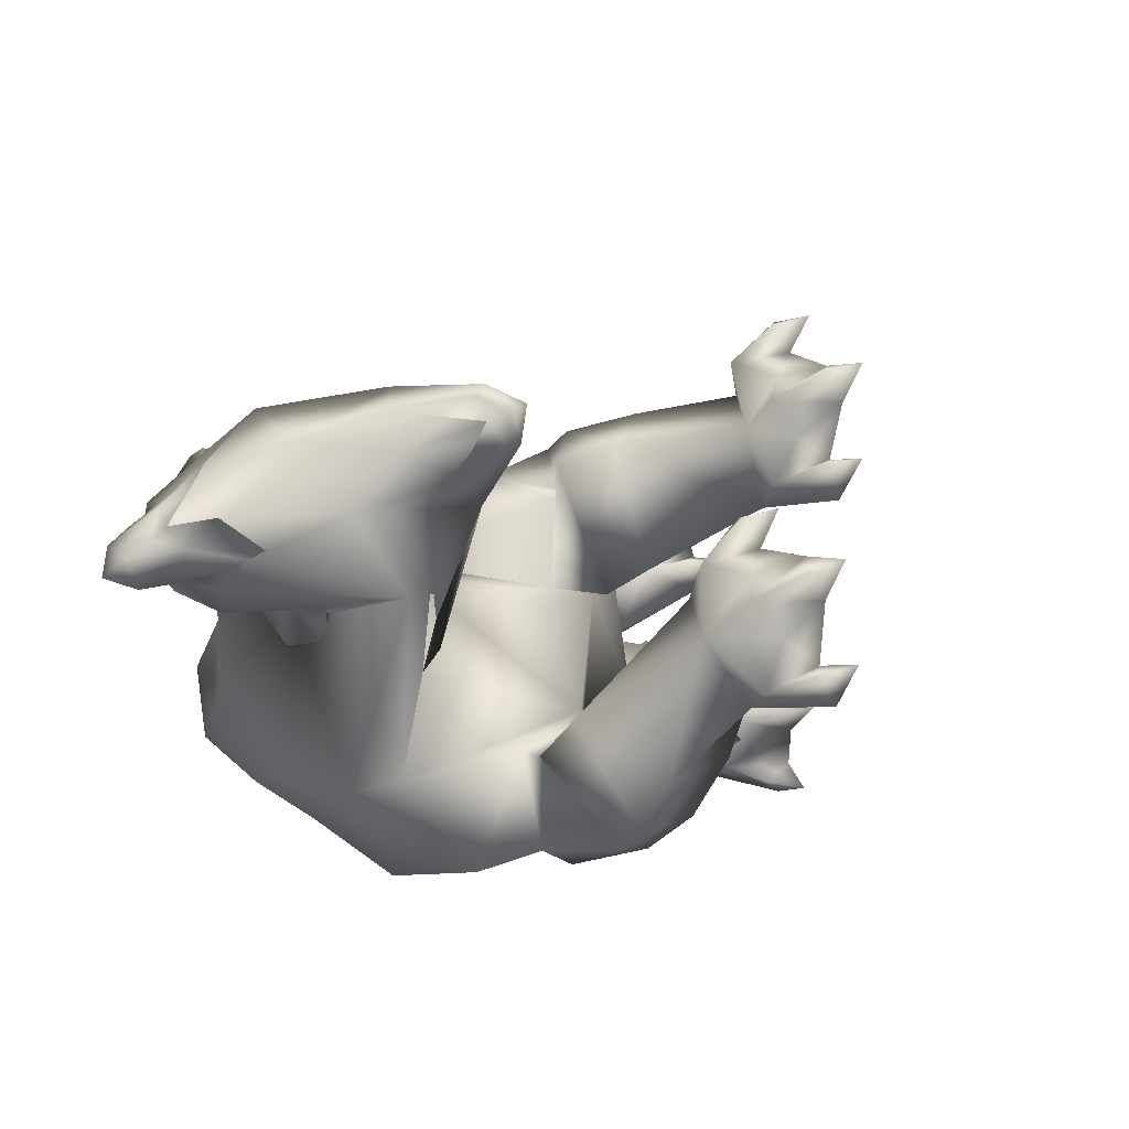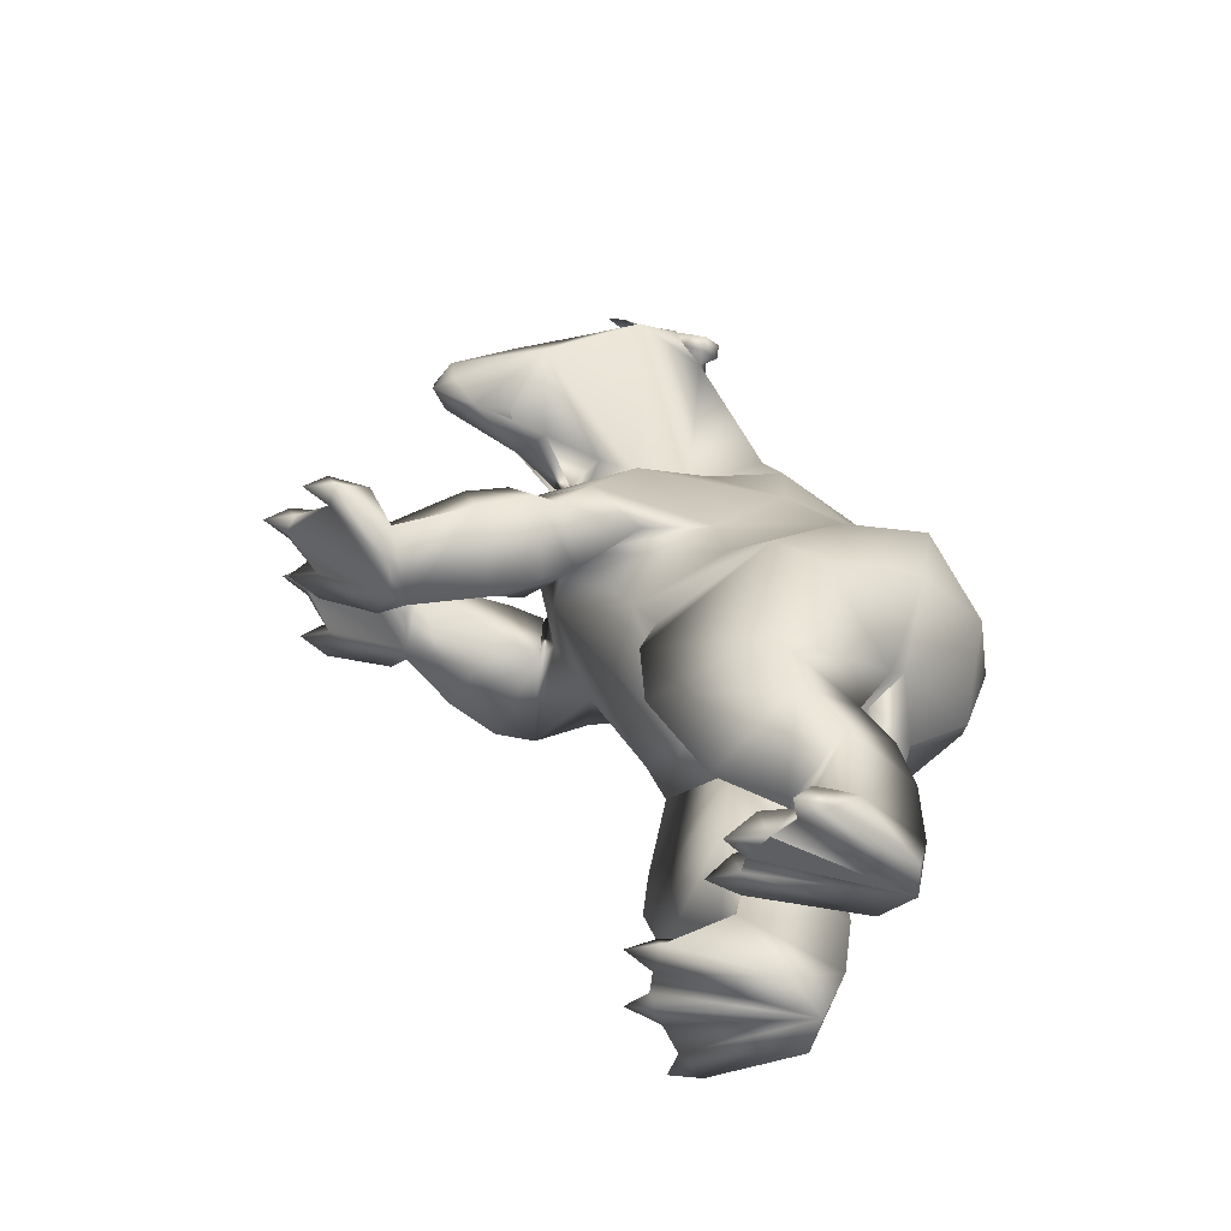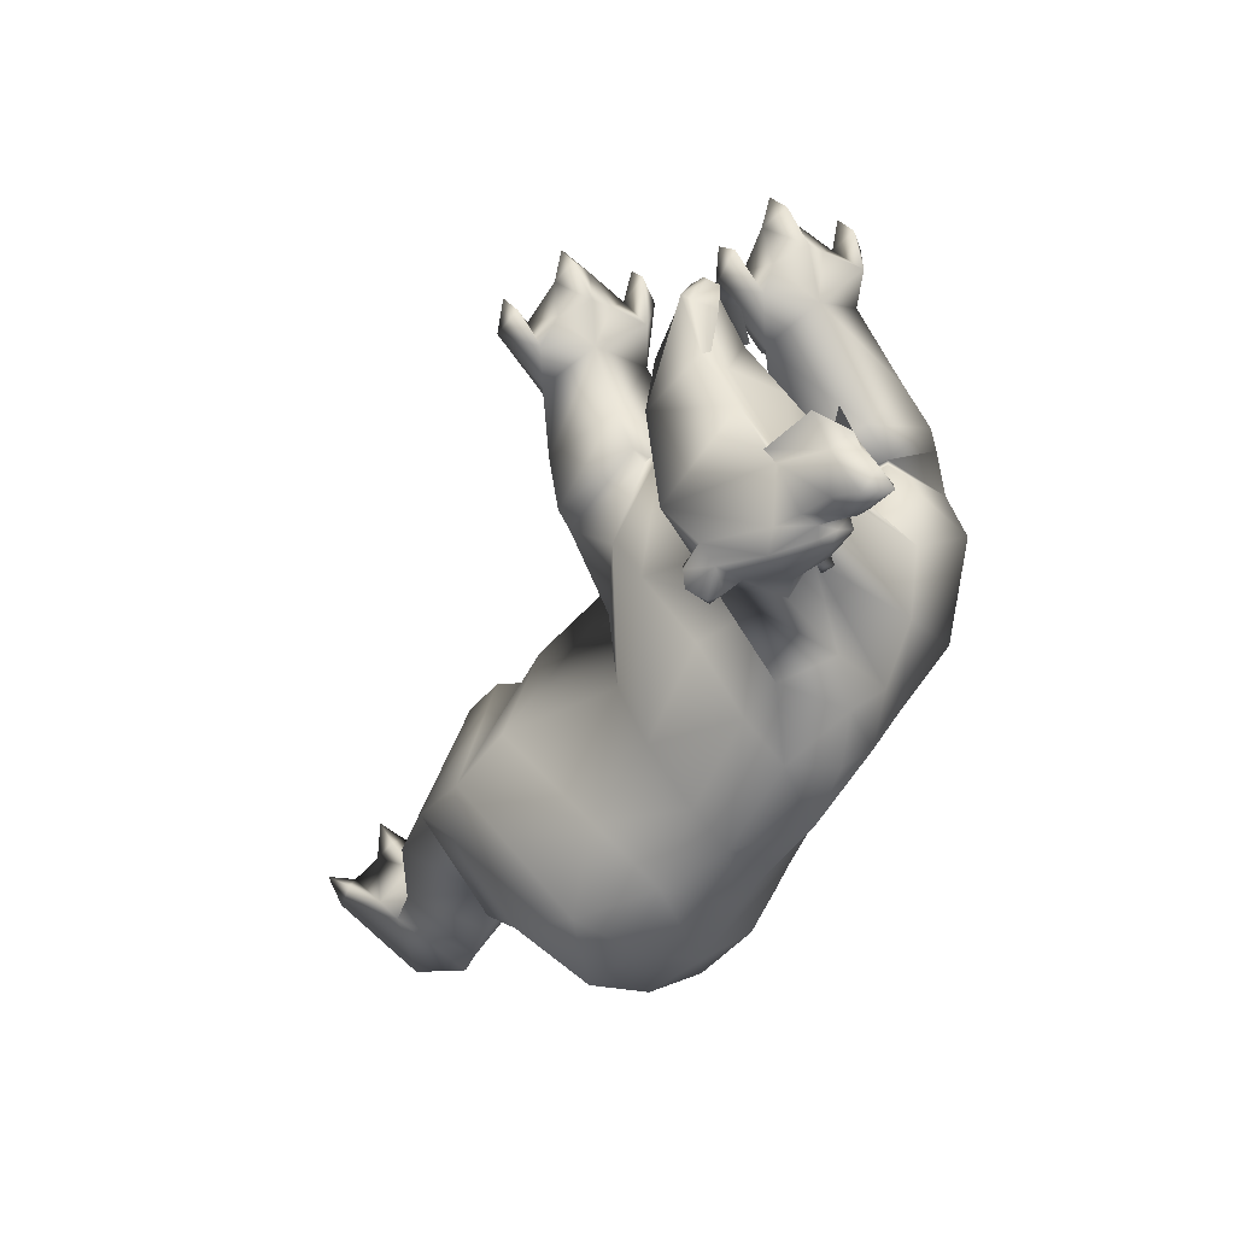
<metadata>
{"format":"obj","ext":"obj","renderer":"f3d","projection":"perspective","resolution":1024,"background":"white","views":[{"elev":-30.2,"azim":34.8,"up":"+Y"},{"elev":-29.6,"azim":-179.9,"up":"+Z"},{"elev":72.3,"azim":-96.5,"up":"+Z"}]}
</metadata>
<code>
o bear_mesh1_mesh1-geometry
v 0.1232 0.3911 -0.4091
v 0.1538 0.3407 -0.4165
v -0.3022 0.2186 -0.4746
v 0.09419 0.4377 -0.402
v 0.2378 -0.6531 1.889
v 0.2907 -0.6157 1.931
v 0.2386 -0.5682 1.889
v 0.2041 -0.7794 2.028
v 0.1999 -0.7212 1.866
v 0.168 -0.6706 1.868
v 0.2115 -0.6441 1.818
v 0.1744 -0.8455 1.737
v 0.05381 -0.977 1.57
v 0.004818 -0.8027 1.536
v 0.2524 -0.7852 1.428
v -0.05627 -0.7116 1.436
v -0.1907 -0.8074 1.388
v -0.3493 -0.6415 1.133
v -0.3244 -0.8852 1.193
v -0.3886 -0.774 1.037
v -0.4612 -0.6664 0.8856
v -0.4146 -0.4442 1.009
v -0.5766 -0.547 0.7156
v -0.5436 -0.3517 0.8252
v -0.4477 -0.1885 0.89
v -0.5918 -0.2177 0.6026
v -0.4039 -0.01789 0.6369
v -0.3324 -0.03718 0.3294
v -0.2822 0.06943 0.2761
v 0.09809 -0.2216 0.1512
v -0.192 0.07387 0.1617
v 0.05709 0.2459 0.2985
v -0.1017 0.1404 0.5989
v 0.03797 0.1125 0.6827
v -0.19 -0.2732 0.975
v -0.2276 -0.5553 1.16
v -0.03303 -0.4506 1.181
v 0.1844 -0.3906 1.038
v 0.4223 -0.4853 1.313
v 0.1945 -0.6139 1.362
v 0.4227 -0.7578 1.474
v 0.4109 -0.5282 1.903
v 0.2641 -0.5729 1.847
v 0.205 -0.5758 1.831
v 0.1891 -0.5674 1.877
v 0.1541 -0.6289 1.834
v 0.149 -0.6205 1.881
v 0.2772 -0.8025 2.036
v 0.257 -0.9145 2.071
v 0.2222 -0.909 2.059
v 0.1837 -0.8212 1.955
v 0.192 -0.8541 1.843
v 0.2808 -0.9147 1.725
v 0.3179 -0.9416 1.618
v 0.03139 -1.132 1.262
v -0.07029 -1.003 1.449
v -0.1999 -0.968 1.33
v -0.1266 -1.078 1.21
v -0.2551 -0.9144 0.9631
v -0.324 -0.8431 0.7363
v -0.4854 -0.7165 0.5856
v -0.5587 -0.5631 0.402
v -0.6176 -0.3946 0.5131
v -0.5271 -0.2203 0.2579
v -0.277 -0.2895 0.1802
v -0.3459 -0.1091 0.1344
v -0.2155 -0.2022 0.1333
v -0.3224 -0.04684 0.05149
v -0.2389 -0.02163 0.03046
v -0.1942 -0.1417 0.2061
v -0.233 -0.05814 0.2365
v -0.2314 -0.161 0.2267
v -0.06456 -0.2105 0.1666
v 0.001133 -0.1942 0.08736
v 0.3695 -0.1449 0.5576
v 0.2943 -0.2369 0.2202
v 0.4393 -0.1795 0.6297
v 0.1671 -0.0403 0.7342
v 0.6439 -0.6023 1.063
v 0.4118 -0.3905 1.03
v 0.5662 -0.4194 1.205
v 0.8212 -0.5906 1.25
v 0.691 -0.7242 1.088
v 0.7987 -0.5385 1.221
v 0.7834 -0.7218 0.9754
v 0.6141 -0.4161 0.8945
v 0.7134 -0.3985 0.8531
v 0.734 -0.2772 1.079
v 0.6701 -0.3046 1.073
v 0.6892 -0.6488 0.8976
v 0.7635 -0.8599 1.218
v 0.6509 -0.9327 1.522
v 0.5466 -0.8275 1.565
v 0.7265 -0.528 1.798
v 0.6276 -0.7599 2.016
v 0.4215 -0.8253 2.111
v 0.2896 -0.8732 2.076
v 0.2536 -0.9828 2.13
v 0.2761 -0.9564 2.032
v 0.2518 -0.9668 2.032
v 0.2953 -1.006 2.004
v 0.2661 -1.014 1.982
v 0.3007 -1.024 1.85
v 0.3406 -0.9978 1.897
v 0.4467 -0.9689 1.666
v 0.6098 -0.9429 1.548
v 0.4836 -1.005 1.981
v 0.6972 -0.9056 1.882
v 0.8178 -0.7608 1.548
v 0.4232 -1.274 1.319
v 0.5775 -1.086 1.447
v 0.6932 -1.012 0.9591
v 0.7106 -1.239 1.226
v 0.501 -1.456 1.118
v 0.6527 -1.419 1.064
v 0.3456 -1.119 0.7465
v 0.5855 -1.354 0.8425
v 0.5764 -1.071 0.794
v 0.2154 -0.8169 0.3835
v 0.4015 -0.5705 0.3003
v 0.7194 -0.6371 1.537
v 0.9489 -0.5819 1.617
v 1.031 -0.7176 1.711
v 1.099 -0.6949 1.762
v 1.025 -0.6487 1.77
v 1.038 -0.6604 1.839
v 0.8244 -0.688 1.918
v 0.8083 -0.7623 1.838
v 0.4228 -0.8789 1.998
v 0.4446 -1.04 2.14
v 0.4055 -0.9921 2.155
v 0.4078 -0.9521 2.204
v 0.396 -1.034 2.207
v 0.341 -1.069 2.224
v 0.3167 -1.108 2.152
v 0.3465 -1.069 2.078
v 0.5306 -0.9931 1.975
v 0.5449 -1.001 2.156
v 0.4471 -1.018 2.214
v 0.517 -0.9225 2.21
v 0.4611 -0.7979 2.117
v 0.2939 -0.9425 2.17
v 0.2773 -1.013 2.221
v 0.2748 -1.099 2.227
v 0.2614 -1.013 2.1
v 0.2803 -1.047 2.083
v 0.3405 -1.004 1.981
v 0.9057 -0.8203 1.753
v 1.06 -0.773 1.73
v 1.098 -0.7334 1.806
v 1.085 -0.7424 1.815
v 1.017 -0.6874 1.845
v 1.014 -0.7372 1.802
v 1.039 -0.776 1.755
v 1.049 -0.7701 1.848
v 0.989 -0.8194 1.824
v 0.8985 -0.8339 1.78
v 0.9526 -0.7513 1.907
v 0.8255 -0.7144 1.926
v 0.8329 -0.5646 1.589
v 0.7608 -1.33 0.7712
v 0.7416 -0.9966 0.9004
v 0.7458 -1.251 1.17
v 0.831 -1.429 0.9741
v 0.8972 -1.419 0.998
v 0.8917 -1.278 0.7697
v 1.04 -1.189 0.8363
v 0.8685 -0.9531 0.9677
v 0.8473 -1.195 1.216
v 0.7379 -1.249 1.197
v 1.012 -1.348 1.064
v 1.182 -1.073 0.9434
v 1.265 -1.237 1.102
v 1.239 -1.162 0.9626
v 1.19 -1.051 0.9695
v 1.456 -1.189 1.113
v 1.523 -1.014 1.191
v 1.523 -1.079 1.191
v 1.601 -1.011 1.224
v 1.534 -1.052 1.282
v 1.5 -0.9735 1.232
v 1.395 -1.097 1.307
v 1.416 -1.149 1.198
v 1.234 -1.109 1.249
v 1.351 -1.264 1.187
v 1.144 -0.9403 1.166
v 1.26 -0.9449 1.295
v 1.326 -0.8127 1.234
v 1.397 -0.8765 1.319
v 1.373 -0.9028 1.215
v 1.37 -0.9901 1.253
v 1.181 -0.9426 1.031
v 1.445 -0.8364 1.249
v 1.471 -1.281 1.071
v 1.486 -1.254 1.175
v 1.556 -1.219 1.112
v 0.4975 -0.3658 0.5151
v 0.3402 -0.584 0.1949
v 0.0388 -0.8083 0.2214
v 0.3952 -0.6215 -0.04167
v 0.01637 -0.687 -0.1372
v 0.4116 -0.5578 -0.1914
v 0.04022 -0.5905 -0.3253
v 0.3587 -0.4484 -0.346
v 0.1998 -0.3263 -0.4348
v -0.03164 -0.4662 -0.4232
v 0.1776 -0.2904 -0.4635
v 0.05065 -0.3672 -0.58
v 0.163 -0.3871 -0.5811
v 0.2466 -0.4264 -0.7379
v -0.0318 -0.2052 -0.7467
v 0.3174 -0.3745 -0.6853
v -0.06481 -0.08088 -0.6962
v 0.3621 -0.2993 -0.6304
v 0.3798 -0.2555 -0.6015
v 0.398 -0.2083 -0.5705
v 0.3899 -0.1424 -0.5367
v 0.01827 0.00144 -0.6153
v 0.3644 -0.04735 -0.4951
v 0.1626 -0.05736 -0.403
v -0.1357 -0.1457 -0.5381
v -0.1632 -0.2207 -0.3563
v -0.157 -0.3035 -0.2128
v 0.1177 -0.1051 -0.2183
v -0.1048 -0.3753 -0.1317
v -0.204 -0.3602 -0.0228
v 0.1608 -0.2561 0.1218
v -0.3822 -0.6498 0.2807
v -0.3423 -0.816 0.4902
v -0.166 -0.7241 0.1005
v -0.07417 -0.8605 0.6058
v 0.1971 -1.153 0.8059
v 0.1976 -1.362 1.055
v 0.2238 -1.232 1.267
v 0.4028 -0.933 1.586
v 0.3479 -0.9482 1.562
v 0.3985 -0.9761 1.593
v 0.359 -0.9406 1.68
v 0.2415 -0.9597 1.854
v 0.2139 -0.9465 1.983
v 0.2831 -0.9625 1.656
v 0.2965 -0.9981 1.609
v 0.2819 -0.9599 1.594
v 0.3531 -0.9911 1.571
v -0.004954 -1.179 1.128
v -0.09657 -0.9829 0.8919
v 0.1843 -0.1959 -0.08809
v 0.2425 -0.1652 -0.4323
v 0.2333 -0.2885 -0.4838
v 0.2645 -0.4395 -0.6406
v 0.3478 -0.4518 -0.7193
v 0.3534 -0.3065 -0.5145
v 0.4701 -0.2715 -0.586
v 0.38 -0.1398 -0.4421
v 0.4697 -0.09631 -0.4901
v 0.8302 -0.5109 1.257
v 0.9692 -0.4764 1.22
v 0.9152 -0.6994 0.9862
v 0.8713 -0.4118 0.7995
v 0.9157 -0.2685 1.037
v 1.251 -0.4449 1.058
v 1.216 -0.5984 0.9327
v 1.31 -0.6106 1.033
v 1.427 -0.6477 0.9294
v 1.226 -0.5187 0.801
v 1.129 -0.4169 0.7719
v 1.173 -0.2741 0.9695
v 1.245 -0.28 1.11
v 1.352 -0.3434 1.073
v 1.367 -0.4492 1.134
v 1.383 -0.5089 1.037
v 1.426 -0.551 0.9645
v 1.466 -0.6137 1.046
v 1.522 -0.5864 0.9747
v 1.177 -0.4048 0.799
v 1.507 -0.3927 1.018
v 1.365 -0.2501 1.026
v 1.478 -0.3453 1.05
v 1.51 -0.4077 1.113
v 1.507 -0.454 1.032
v 1.58 -0.3778 1.054
v 1.369 -0.2232 1.116
v 1.44 -0.1847 1.054
v 1.331 -0.1552 1.04
v 1.174 -0.2907 0.8452
v 0.4214 -0.03701 0.4107
v 0.4079 0.06232 0.1884
v 0.01074 -0.1386 -0.03973
v 0.236 0.1883 -0.1022
v 0.03649 0.2072 -0.2077
v -0.002204 0.3247 0.09878
v -0.1281 0.3288 -0.03583
v -0.2807 0.08324 0.05068
v -0.08991 -0.09071 -0.1634
v -0.3282 0.1312 -0.1043
v -0.1503 0.3797 -0.2574
v -0.007129 0.2511 -0.2398
v -0.03696 0.02881 -0.3218
v -0.3387 0.1744 -0.2949
v -0.2017 0.1129 -0.484
v -0.2995 0.3433 -0.4389
v -0.05615 0.5701 -0.3813
v -0.08397 0.4333 -0.2674
v 0.0207 0.318 -0.2647
v 0.05569 0.1915 -0.2992
v 0.1592 0.1622 -0.4438
v 0.1629 0.2671 -0.4252
v 0.1829 0.2087 -0.3463
v 0.2585 0.2227 -0.4254
v 0.0289 0.5172 -0.3908
v 0.1207 0.3772 -0.3006
v 0.2142 0.4168 -0.3988
v -0.01176 0.5316 -0.3028
v 0.04365 0.605 -0.3726
f 1 2 3
f 4 1 3
f 5 6 7
f 5 8 6
f 5 9 8
f 9 5 10
f 11 9 10
f 11 12 9
f 11 13 12
f 11 14 13
f 15 14 11
f 16 14 15
f 16 17 14
f 18 17 16
f 17 18 19
f 18 20 19
f 18 21 20
f 22 21 18
f 22 23 21
f 22 24 23
f 25 24 22
f 25 26 24
f 27 26 25
f 26 27 28
f 29 28 27
f 28 29 30
f 29 31 30
f 29 32 31
f 29 33 32
f 29 27 33
f 27 34 33
f 27 25 34
f 34 25 35
f 25 22 35
f 35 22 36
f 22 18 36
f 36 18 16
f 37 36 16
f 37 35 36
f 35 37 38
f 38 37 39
f 37 40 39
f 37 16 40
f 16 15 40
f 40 15 39
f 15 41 39
f 41 15 42
f 15 11 42
f 11 6 42
f 43 6 11
f 43 7 6
f 44 7 43
f 44 45 7
f 45 44 46
f 46 44 11
f 44 43 11
f 11 10 46
f 47 46 10
f 45 46 47
f 47 5 45
f 10 5 47
f 45 5 7
f 42 6 48
f 6 8 48
f 8 49 48
f 8 50 49
f 8 51 50
f 8 9 51
f 9 52 51
f 9 12 52
f 12 53 52
f 12 54 53
f 12 13 54
f 13 55 54
f 13 56 55
f 14 56 13
f 14 17 56
f 17 57 56
f 17 19 57
f 57 19 58
f 19 59 58
f 20 59 19
f 21 59 20
f 21 60 59
f 21 23 60
f 23 61 60
f 23 62 61
f 63 62 23
f 64 62 63
f 64 65 62
f 66 65 64
f 66 67 65
f 68 67 66
f 69 67 68
f 69 70 67
f 71 70 69
f 72 70 71
f 72 67 70
f 72 65 67
f 65 72 73
f 28 73 72
f 28 30 73
f 73 30 74
f 75 74 30
f 74 75 76
f 75 77 76
f 34 77 75
f 34 78 77
f 34 35 78
f 78 35 38
f 78 38 79
f 38 80 79
f 80 38 81
f 38 39 81
f 81 39 82
f 82 39 41
f 83 82 41
f 83 84 82
f 84 83 85
f 86 85 83
f 86 87 85
f 87 86 88
f 86 89 88
f 86 80 89
f 80 86 79
f 86 83 79
f 79 83 90
f 90 83 91
f 83 92 91
f 83 93 92
f 83 41 93
f 41 94 93
f 41 42 94
f 42 95 94
f 42 96 95
f 42 48 96
f 48 97 96
f 48 49 97
f 97 49 98
f 49 99 98
f 100 99 49
f 100 101 99
f 102 101 100
f 103 101 102
f 103 104 101
f 105 104 103
f 106 104 105
f 106 107 104
f 106 108 107
f 106 109 108
f 110 109 106
f 109 110 111
f 111 110 112
f 112 110 113
f 114 113 110
f 114 115 113
f 116 115 114
f 116 117 115
f 116 118 117
f 119 118 116
f 120 118 119
f 90 118 120
f 90 112 118
f 90 91 112
f 92 112 91
f 92 111 112
f 121 111 92
f 121 109 111
f 122 109 121
f 122 123 109
f 122 124 123
f 122 125 124
f 94 125 122
f 94 126 125
f 94 127 126
f 94 95 127
f 95 128 127
f 129 128 95
f 129 108 128
f 129 107 108
f 129 130 107
f 129 131 130
f 132 131 129
f 132 133 131
f 134 133 132
f 134 130 133
f 135 130 134
f 136 130 135
f 107 130 136
f 137 130 107
f 137 138 130
f 130 138 139
f 133 130 139
f 131 133 130
f 133 139 132
f 132 139 140
f 141 132 140
f 141 96 132
f 96 132 129
f 96 142 132
f 97 142 96
f 97 98 142
f 98 143 142
f 143 98 144
f 98 145 144
f 98 99 145
f 99 146 145
f 99 101 146
f 147 146 101
f 147 136 146
f 147 107 136
f 104 107 147
f 104 147 101
f 146 136 135
f 144 146 135
f 144 145 146
f 144 135 134
f 144 134 143
f 143 134 132
f 142 143 132
f 96 129 95
f 108 148 128
f 109 148 108
f 109 149 148
f 123 149 109
f 124 149 123
f 124 150 149
f 126 150 124
f 126 151 150
f 152 151 126
f 152 153 151
f 128 153 152
f 128 154 153
f 128 148 154
f 148 149 154
f 154 149 151
f 151 149 150
f 153 154 151
f 155 154 151
f 156 154 155
f 157 154 156
f 148 154 157
f 155 151 152
f 158 155 152
f 159 158 152
f 127 159 152
f 128 152 127
f 127 152 126
f 126 124 125
f 94 122 160
f 121 94 122
f 94 121 93
f 93 121 92
f 122 109 160
f 118 112 161
f 112 162 161
f 162 112 163
f 112 113 163
f 115 163 113
f 115 164 163
f 117 164 115
f 161 164 117
f 161 165 164
f 161 166 165
f 162 166 161
f 162 167 166
f 162 168 167
f 162 169 168
f 162 170 169
f 162 163 170
f 170 163 164
f 170 164 165
f 170 165 169
f 169 165 171
f 167 171 165
f 172 171 167
f 172 173 171
f 172 174 173
f 175 174 172
f 175 176 174
f 177 176 175
f 177 178 176
f 178 179 180
f 181 180 179
f 182 180 181
f 182 178 180
f 182 183 178
f 184 183 182
f 184 185 183
f 184 173 185
f 171 173 184
f 169 171 184
f 169 184 186
f 187 186 184
f 186 187 188
f 187 189 188
f 187 190 189
f 187 191 190
f 187 184 191
f 191 184 182
f 191 182 181
f 190 191 181
f 190 181 177
f 190 177 175
f 190 175 192
f 192 175 172
f 186 192 172
f 192 186 188
f 188 190 192
f 188 189 193
f 190 193 189
f 186 172 167
f 186 167 168
f 168 169 186
f 173 194 185
f 174 194 173
f 176 194 174
f 176 195 196
f 185 195 176
f 185 194 195
f 194 196 195
f 185 176 183
f 183 176 178
f 166 167 165
f 117 118 161
f 197 90 120
f 77 90 197
f 77 79 90
f 77 78 79
f 77 197 76
f 197 120 76
f 76 120 198
f 199 198 120
f 199 200 198
f 201 200 199
f 201 202 200
f 203 202 201
f 203 204 202
f 203 205 204
f 206 205 203
f 206 207 205
f 208 207 206
f 207 208 209
f 208 210 209
f 211 210 208
f 211 212 210
f 213 212 211
f 213 214 212
f 213 215 214
f 213 216 215
f 213 217 216
f 218 217 213
f 218 219 217
f 218 220 219
f 221 220 218
f 221 222 220
f 222 221 208
f 221 211 208
f 221 213 211
f 213 221 218
f 206 222 208
f 223 222 206
f 222 223 224
f 223 225 224
f 225 223 206
f 225 206 203
f 201 225 203
f 226 225 201
f 226 227 225
f 226 65 227
f 228 65 226
f 62 65 228
f 228 229 62
f 228 199 229
f 230 199 228
f 201 199 230
f 230 226 201
f 228 226 230
f 199 231 229
f 199 119 231
f 199 120 119
f 119 116 231
f 231 116 232
f 116 114 232
f 232 114 233
f 233 114 234
f 234 114 110
f 110 106 234
f 234 106 54
f 54 106 105
f 235 54 105
f 54 235 236
f 236 235 237
f 105 237 235
f 237 105 238
f 238 105 103
f 238 103 53
f 239 53 103
f 52 53 239
f 240 52 239
f 51 52 240
f 51 240 50
f 240 100 50
f 240 102 100
f 240 239 102
f 102 239 103
f 50 100 49
f 241 238 53
f 241 242 238
f 241 243 242
f 243 241 54
f 53 54 241
f 243 54 236
f 236 244 243
f 236 237 244
f 244 237 238
f 242 244 238
f 244 242 243
f 234 54 55
f 245 234 55
f 245 233 234
f 232 233 245
f 246 232 245
f 246 231 232
f 231 246 60
f 60 246 59
f 59 246 245
f 59 245 58
f 58 245 55
f 56 58 55
f 57 58 56
f 229 231 60
f 61 229 60
f 62 229 61
f 65 73 227
f 73 74 227
f 74 198 227
f 76 198 74
f 227 198 200
f 227 200 202
f 227 202 247
f 247 202 204
f 247 204 205
f 224 247 205
f 225 247 224
f 225 227 247
f 224 205 207
f 224 207 220
f 220 207 248
f 248 207 249
f 207 209 249
f 249 209 214
f 209 212 214
f 209 250 212
f 209 210 250
f 210 251 250
f 250 251 212
f 249 214 252
f 214 253 252
f 252 253 216
f 249 252 216
f 249 216 248
f 248 216 217
f 248 217 254
f 217 255 254
f 219 254 255
f 248 254 219
f 220 248 219
f 222 224 220
f 80 81 89
f 81 84 89
f 81 82 84
f 89 84 256
f 84 85 256
f 85 257 256
f 85 258 257
f 85 259 258
f 85 87 259
f 87 88 259
f 259 88 260
f 88 257 260
f 256 257 88
f 256 88 89
f 257 261 260
f 262 261 257
f 261 262 263
f 262 264 263
f 262 265 264
f 262 266 265
f 259 266 262
f 259 260 266
f 266 260 267
f 260 261 267
f 267 261 268
f 268 261 269
f 269 261 270
f 261 271 270
f 261 263 271
f 263 272 271
f 263 273 272
f 263 264 273
f 264 274 273
f 273 274 272
f 265 272 264
f 275 272 265
f 275 276 272
f 277 276 275
f 277 278 276
f 269 278 277
f 270 278 269
f 270 279 278
f 270 280 279
f 271 280 270
f 272 280 271
f 276 280 272
f 279 281 278
f 280 281 279
f 268 269 277
f 268 277 282
f 277 283 282
f 282 283 284
f 268 282 284
f 267 268 284
f 285 267 284
f 266 267 285
f 285 275 266
f 285 277 275
f 284 277 285
f 266 275 265
f 258 259 262
f 258 262 257
f 34 75 286
f 30 286 75
f 30 287 286
f 288 287 30
f 288 289 287
f 290 289 288
f 290 291 289
f 292 291 290
f 31 291 292
f 31 32 291
f 291 32 287
f 32 286 287
f 32 34 286
f 33 34 32
f 291 287 289
f 293 31 292
f 293 294 31
f 293 295 294
f 295 293 292
f 295 292 296
f 292 297 296
f 292 290 297
f 297 290 294
f 290 288 294
f 31 294 288
f 31 288 30
f 294 298 297
f 295 298 294
f 299 298 295
f 299 300 298
f 299 3 300
f 299 301 3
f 299 296 301
f 299 295 296
f 301 296 302
f 296 303 302
f 303 296 297
f 303 297 304
f 304 297 305
f 297 298 305
f 298 306 305
f 300 306 298
f 307 306 300
f 307 308 309
f 305 308 307
f 305 306 308
f 306 309 308
f 305 307 2
f 2 307 3
f 307 300 3
f 310 4 3
f 303 4 310
f 304 4 303
f 304 311 4
f 304 2 311
f 304 305 2
f 311 2 312
f 4 311 312
f 303 310 313
f 313 310 314
f 302 310 301
f 310 3 301
f 302 313 314
f 303 313 302
f 28 72 71
f 66 28 71
f 64 28 66
f 26 28 64
f 26 64 63
f 26 63 23
f 24 26 23
f 68 66 71
f 69 68 71
f 179 178 177
f 181 179 177
f 188 193 190
f 176 196 194
f 212 251 210
f 215 253 214
f 216 253 215
f 219 255 217
f 272 274 264
f 276 281 280
f 278 281 276
f 284 283 277
f 307 309 306
f 1 312 2
f 312 1 4
f 314 310 302

</code>
